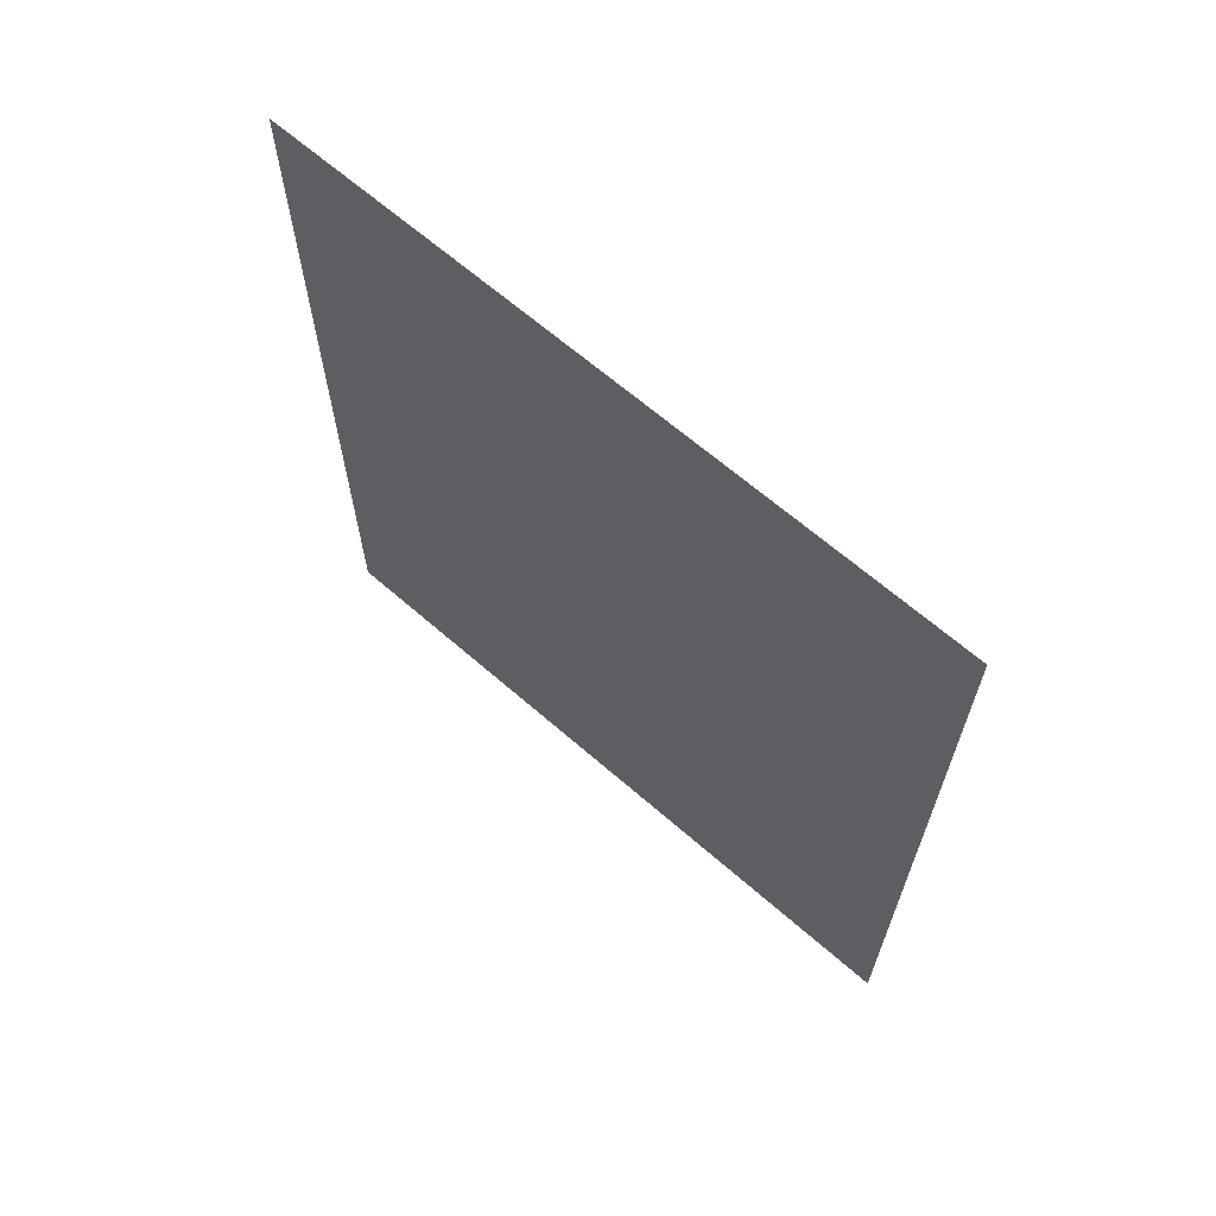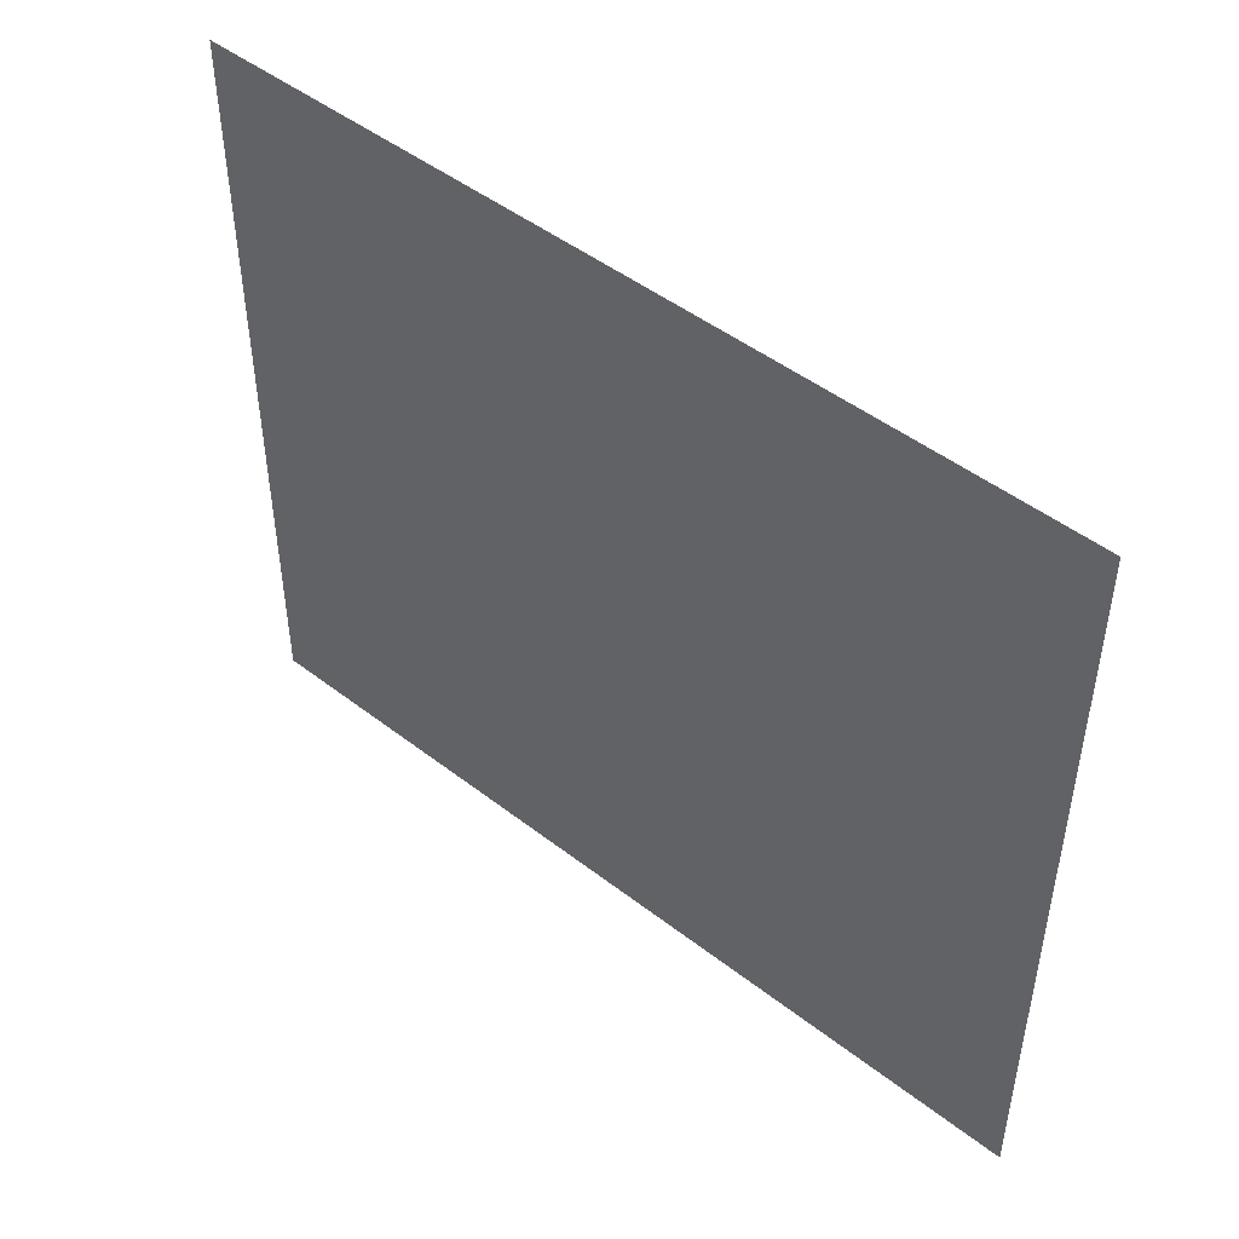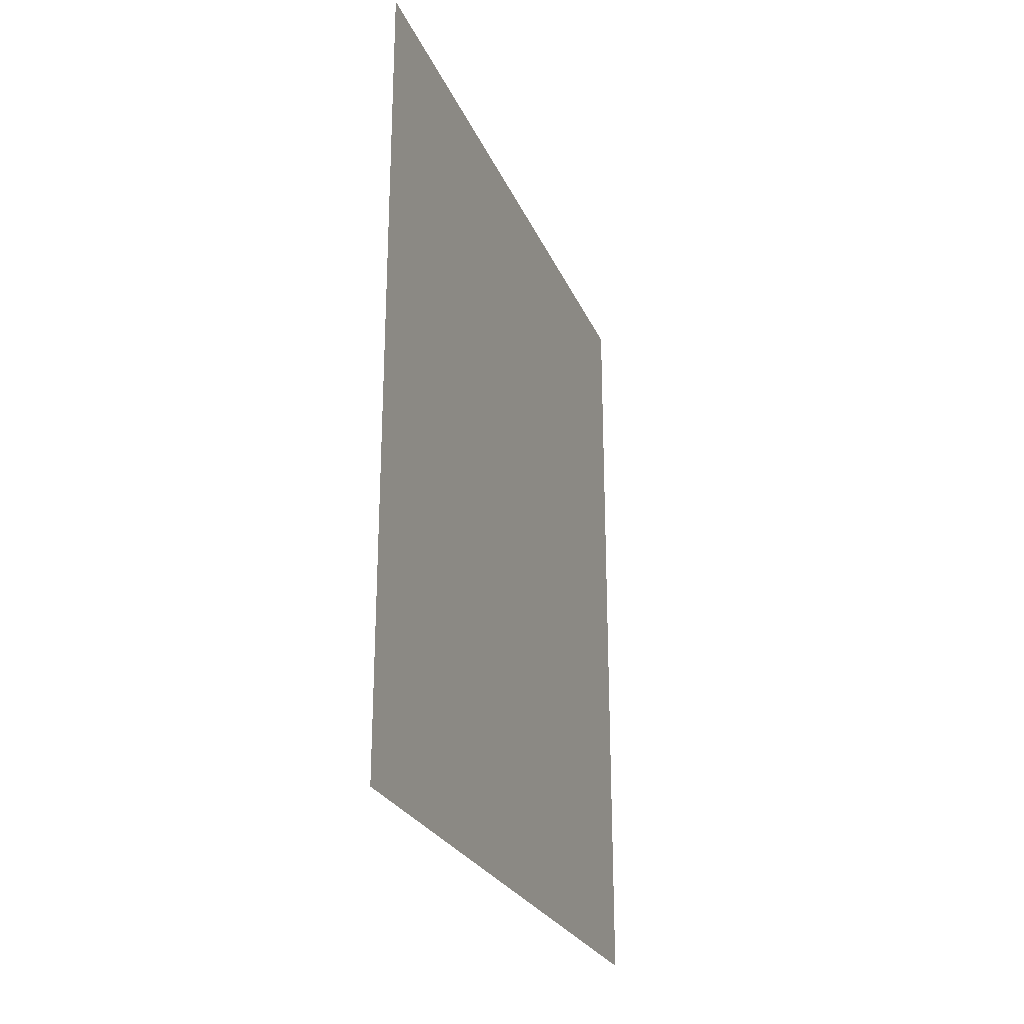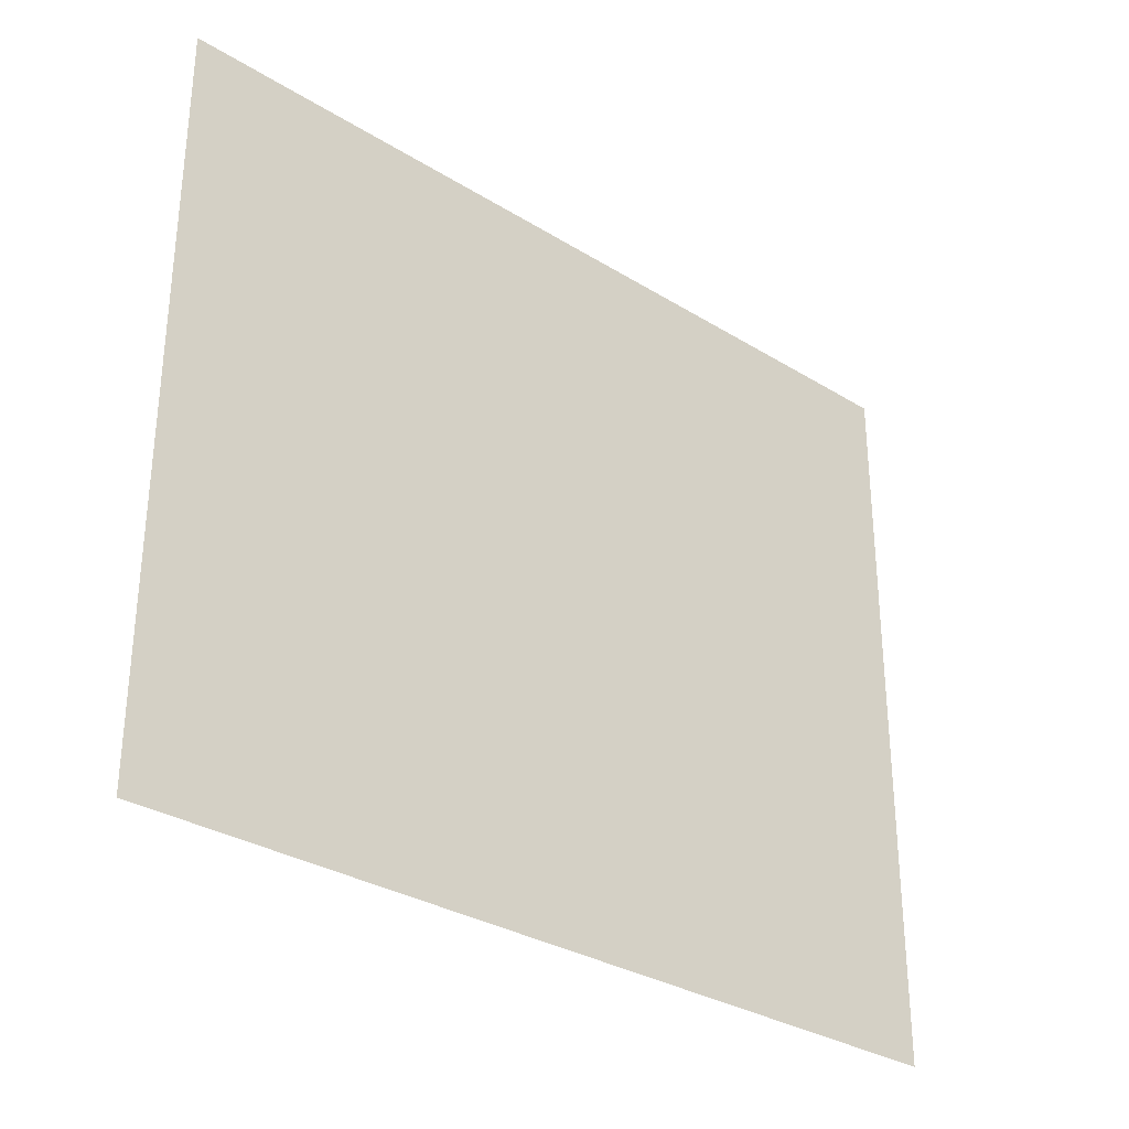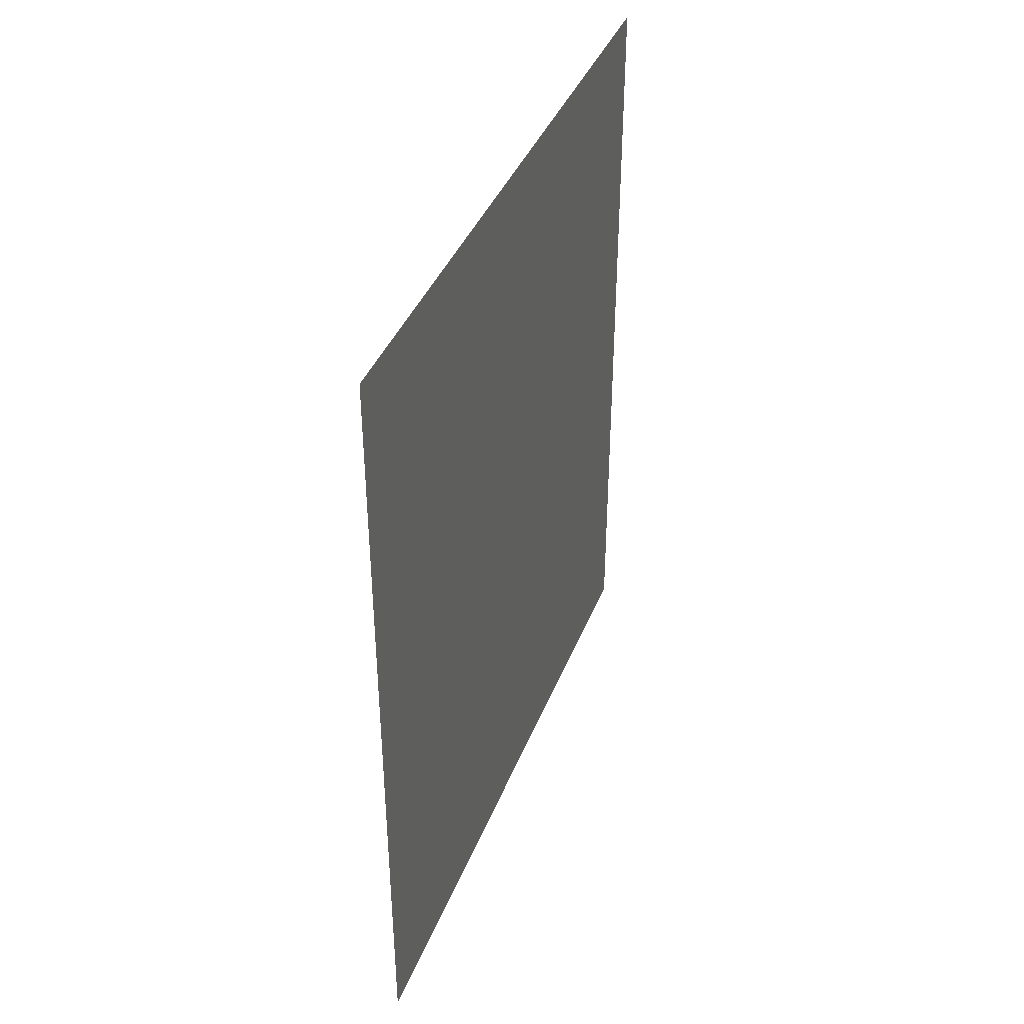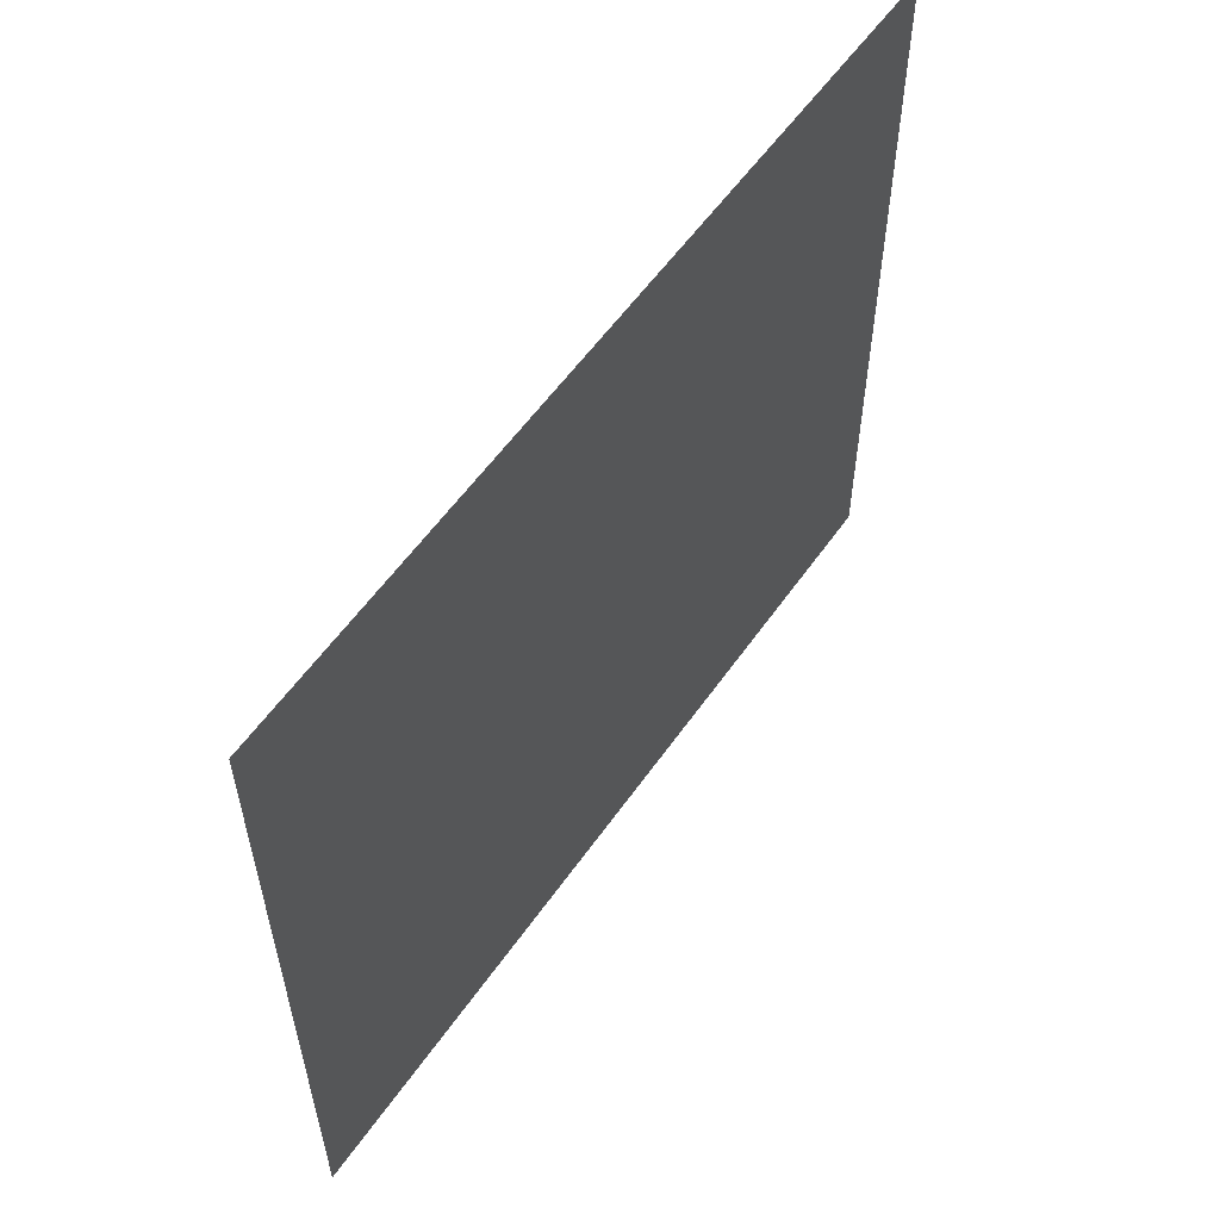
<metadata>
{"format":"obj","ext":"obj","renderer":"f3d","projection":"perspective","resolution":1024,"background":"white","views":[{"elev":65.3,"azim":-48.8,"up":"+Y"},{"elev":47.6,"azim":131.1,"up":"+Z"},{"elev":-25.6,"azim":-160.7,"up":"+Y"},{"elev":-31.3,"azim":-131.3,"up":"+Z"},{"elev":39.9,"azim":-159.7,"up":"+Y"},{"elev":57.0,"azim":34.6,"up":"+Z"}]}
</metadata>
<code>
o Room.009_Circle.017
v -17.7 0.1876 -18.11
v -17.7 14.09 -18.11
v -17.72 0.1876 -6.173
v -17.72 14.09 -6.173
f 3 1 2 4

</code>
